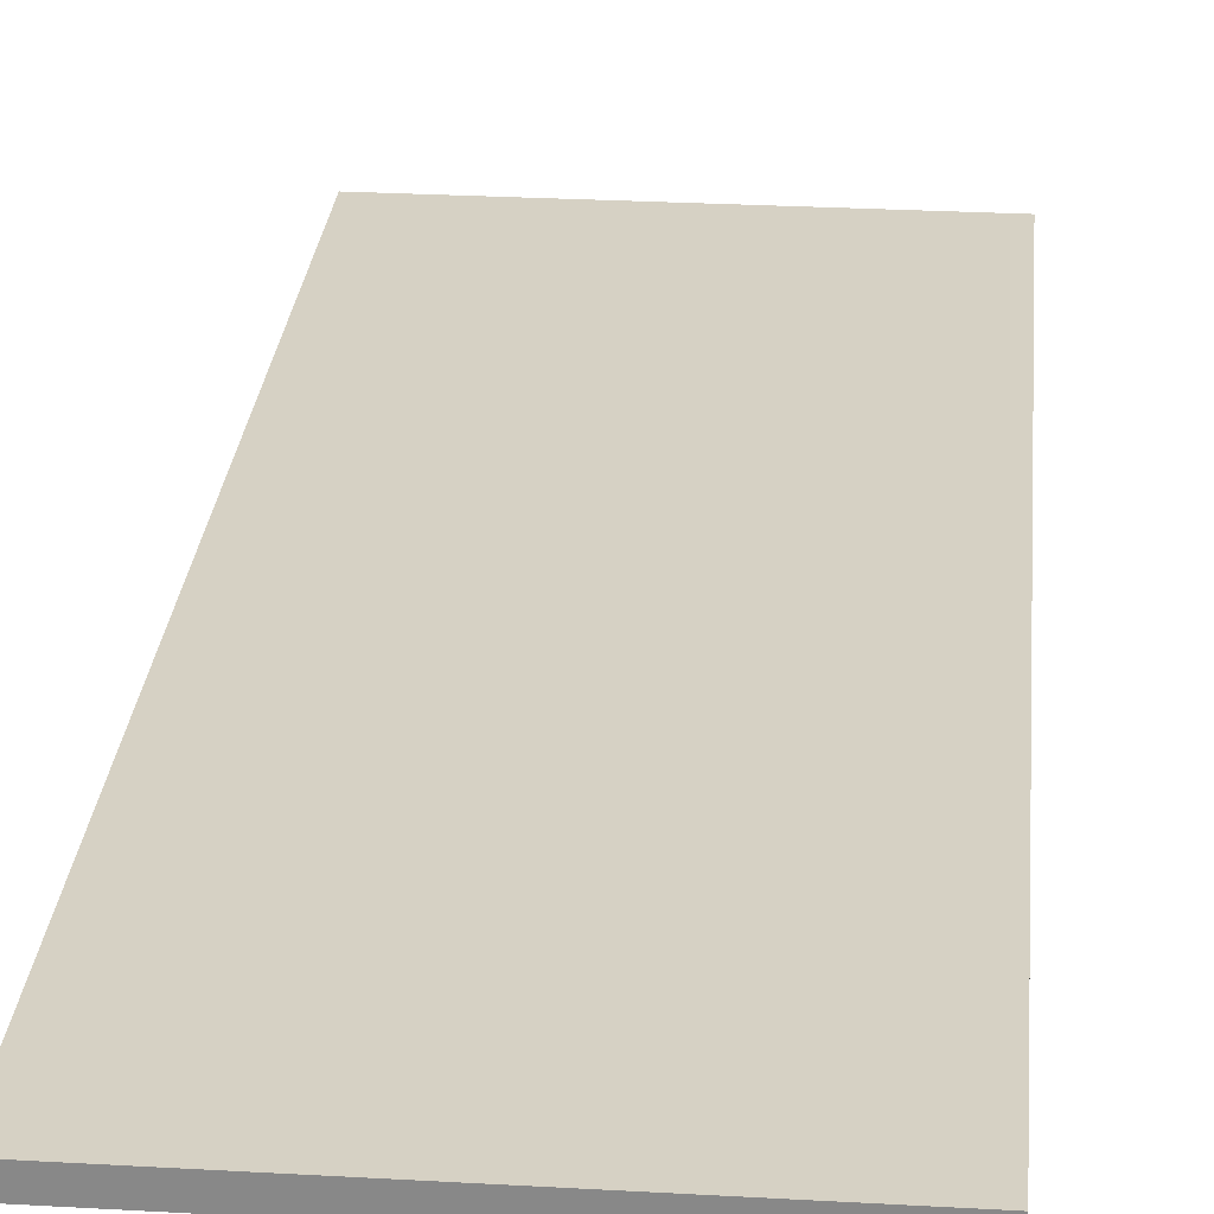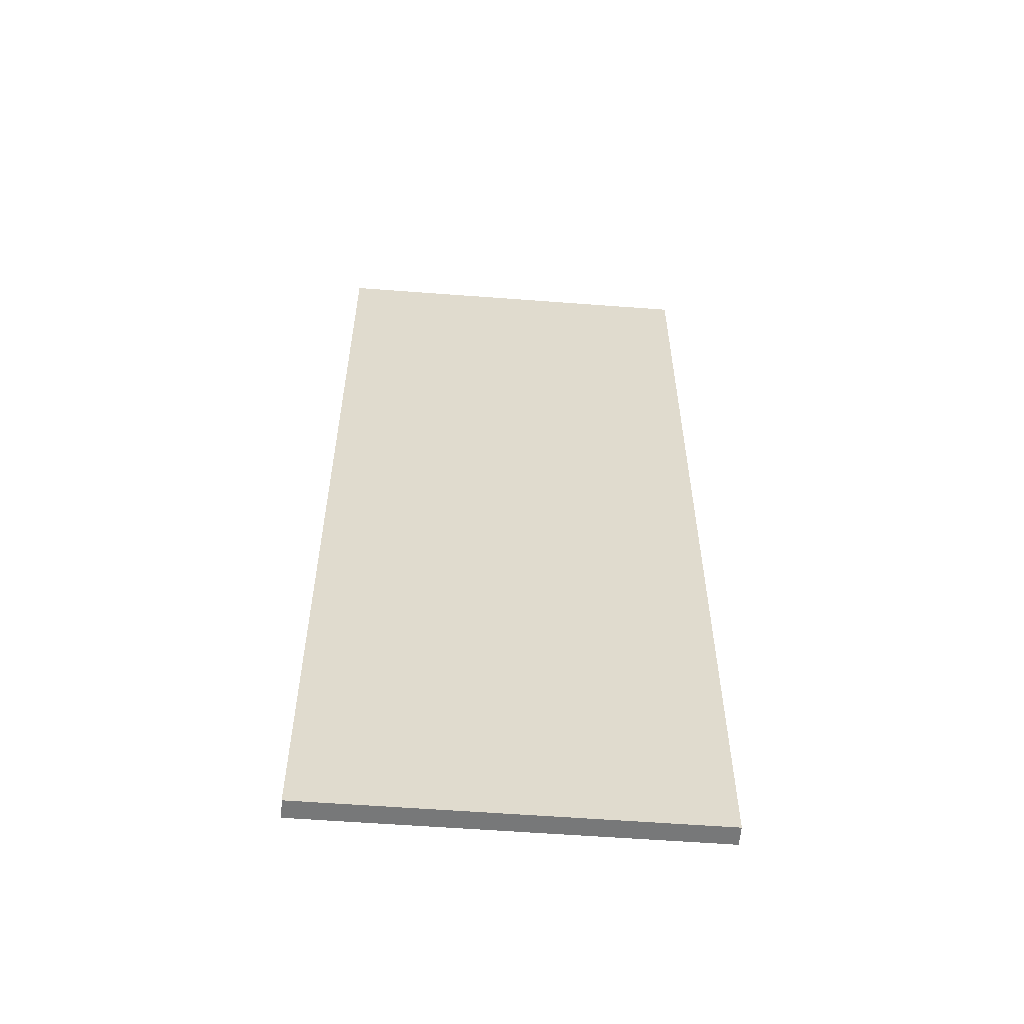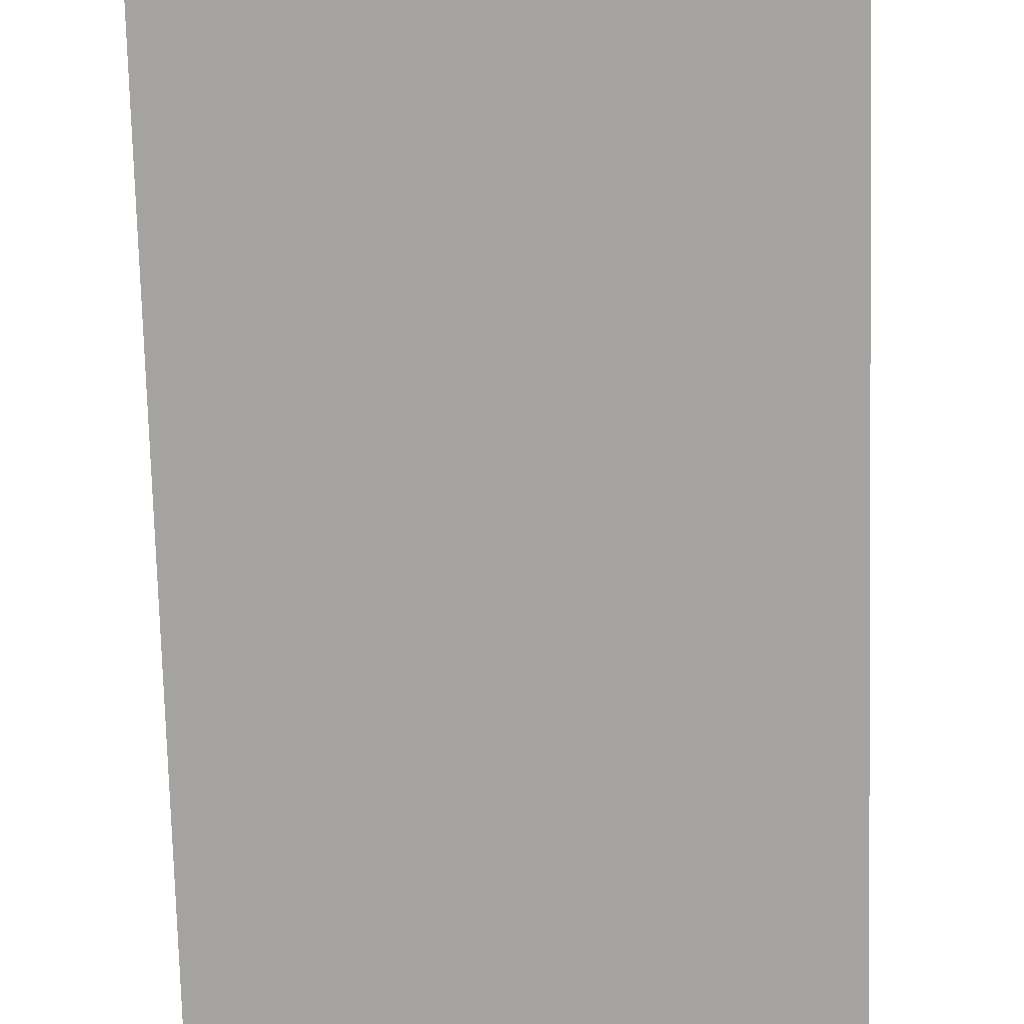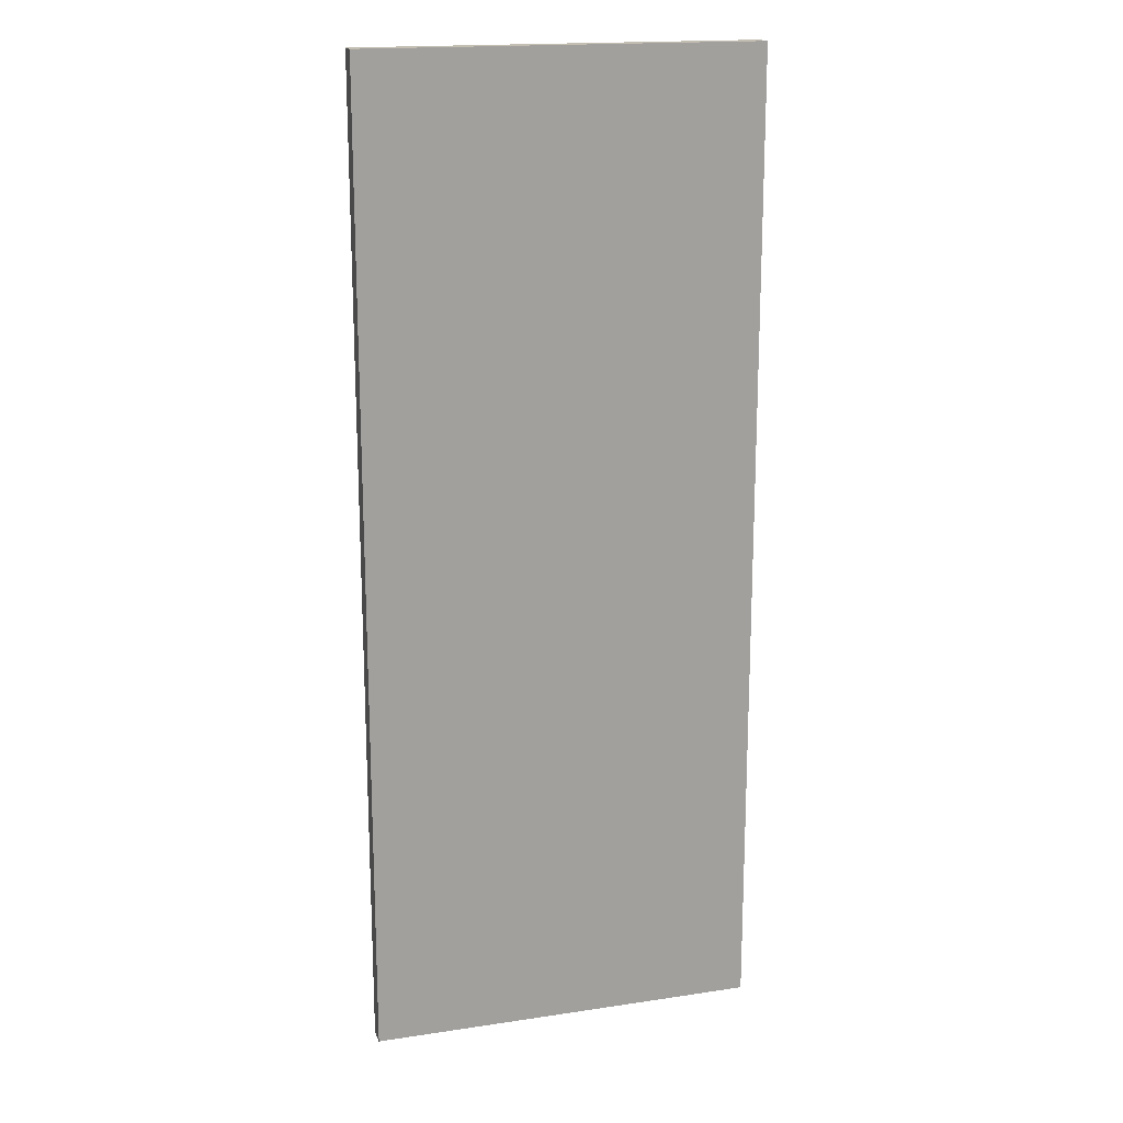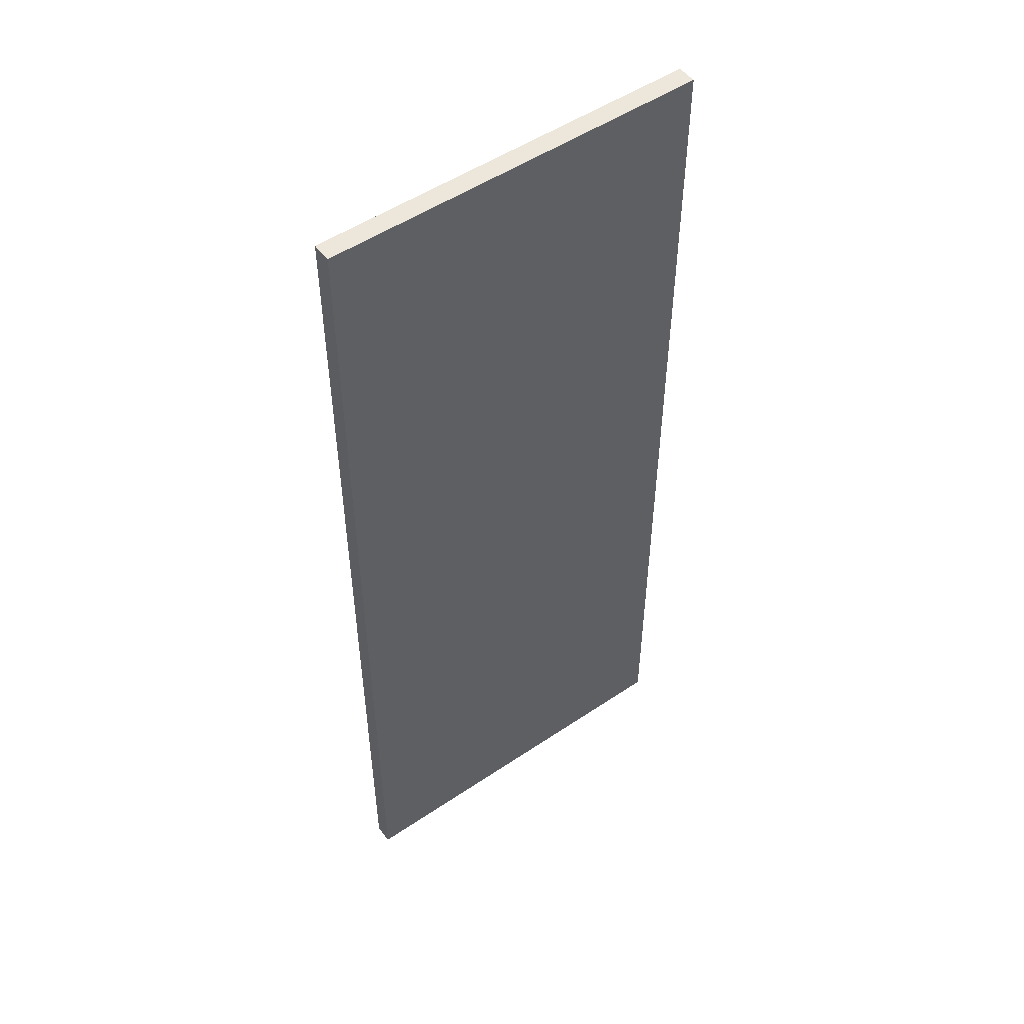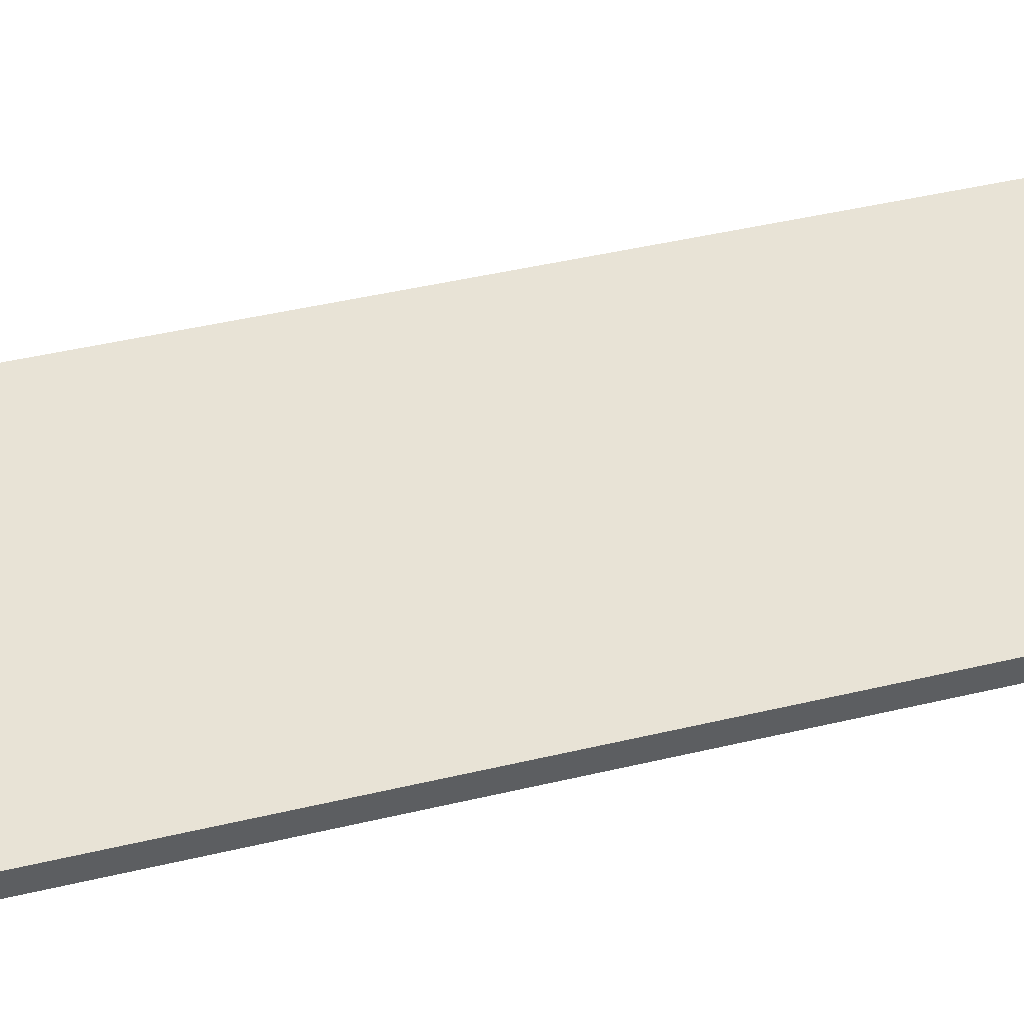
<metadata>
{"format":"obj","ext":"obj","renderer":"f3d","projection":"perspective","resolution":1024,"background":"white","views":[{"elev":26.6,"azim":5.1,"up":"+Y"},{"elev":-57.3,"azim":175.5,"up":"+Z"},{"elev":-72.9,"azim":-178.5,"up":"+Y"},{"elev":17.5,"azim":-16.5,"up":"+Z"},{"elev":51.4,"azim":143.8,"up":"+Z"},{"elev":41.4,"azim":-106.4,"up":"+Y"}]}
</metadata>
<code>
o Cube.021
v 20 1 -50
v 20 1 50
v -20 1 -50
v -20 1 50
v 20 -1 -50
v 20 -1 50
v -20 -1 -50
v -20 -1 50
f 1 3 4 2
f 5 6 8 7
f 2 4 8 6
f 1 2 6 5
f 4 3 7 8
f 3 1 5 7

</code>
